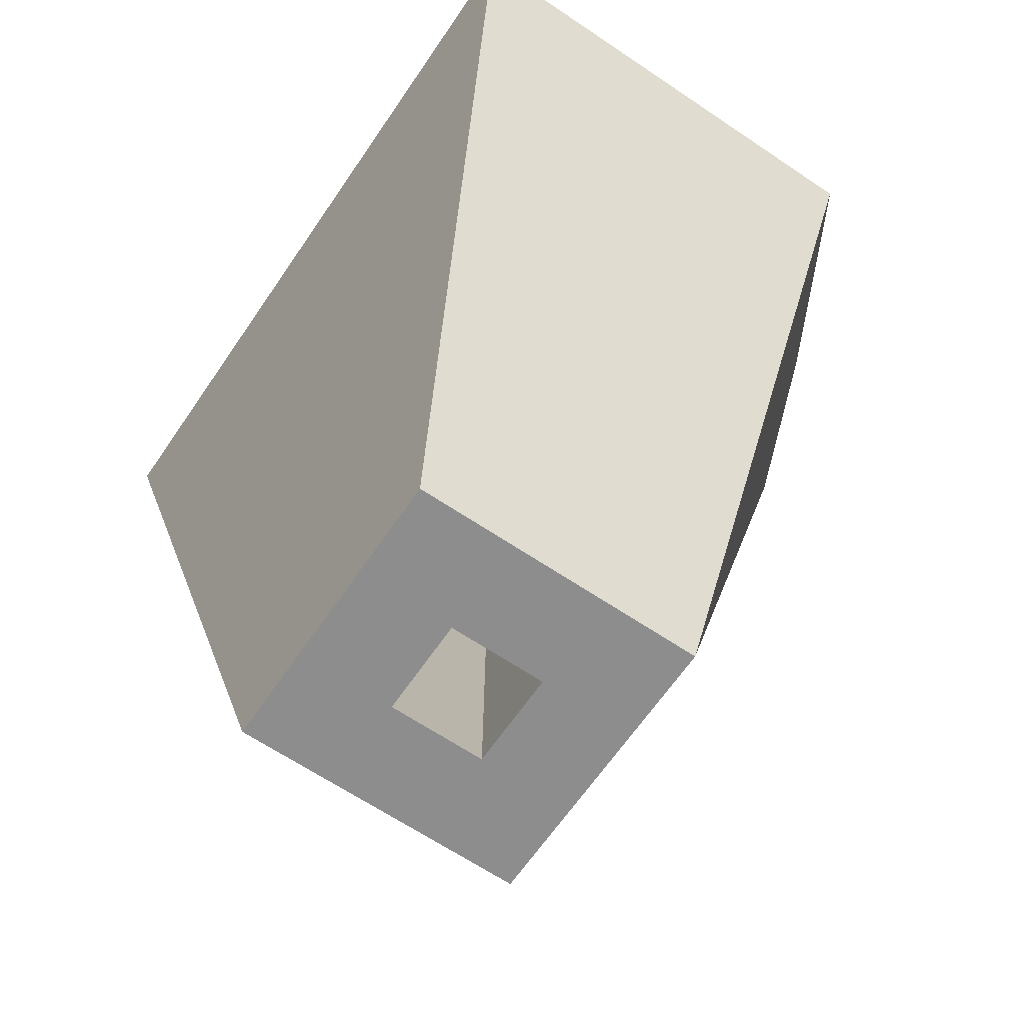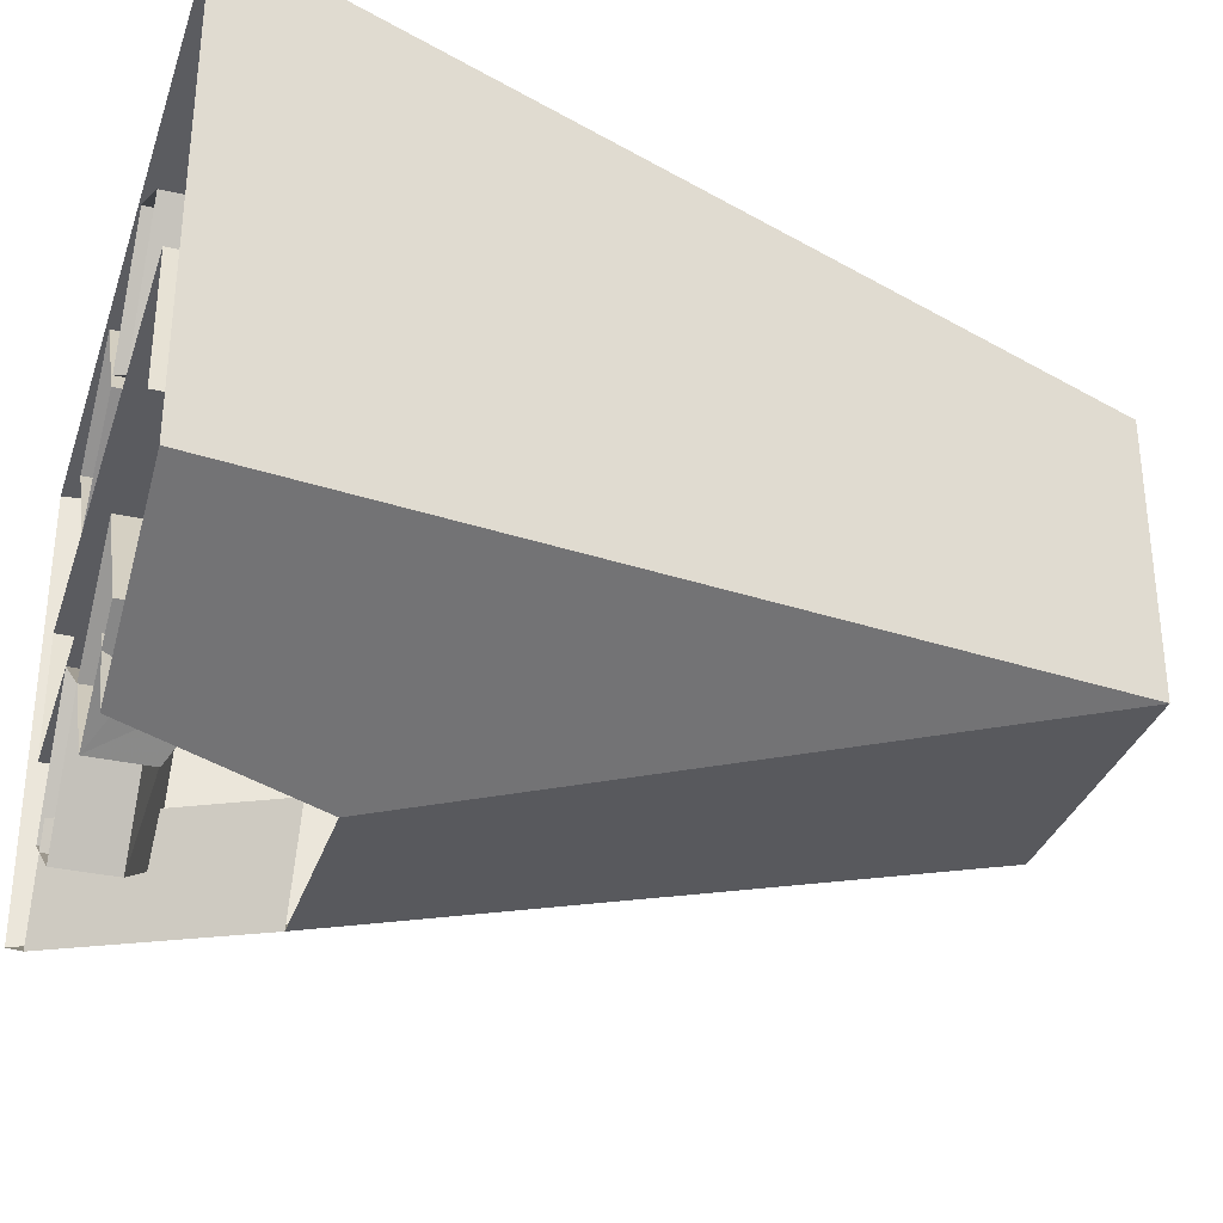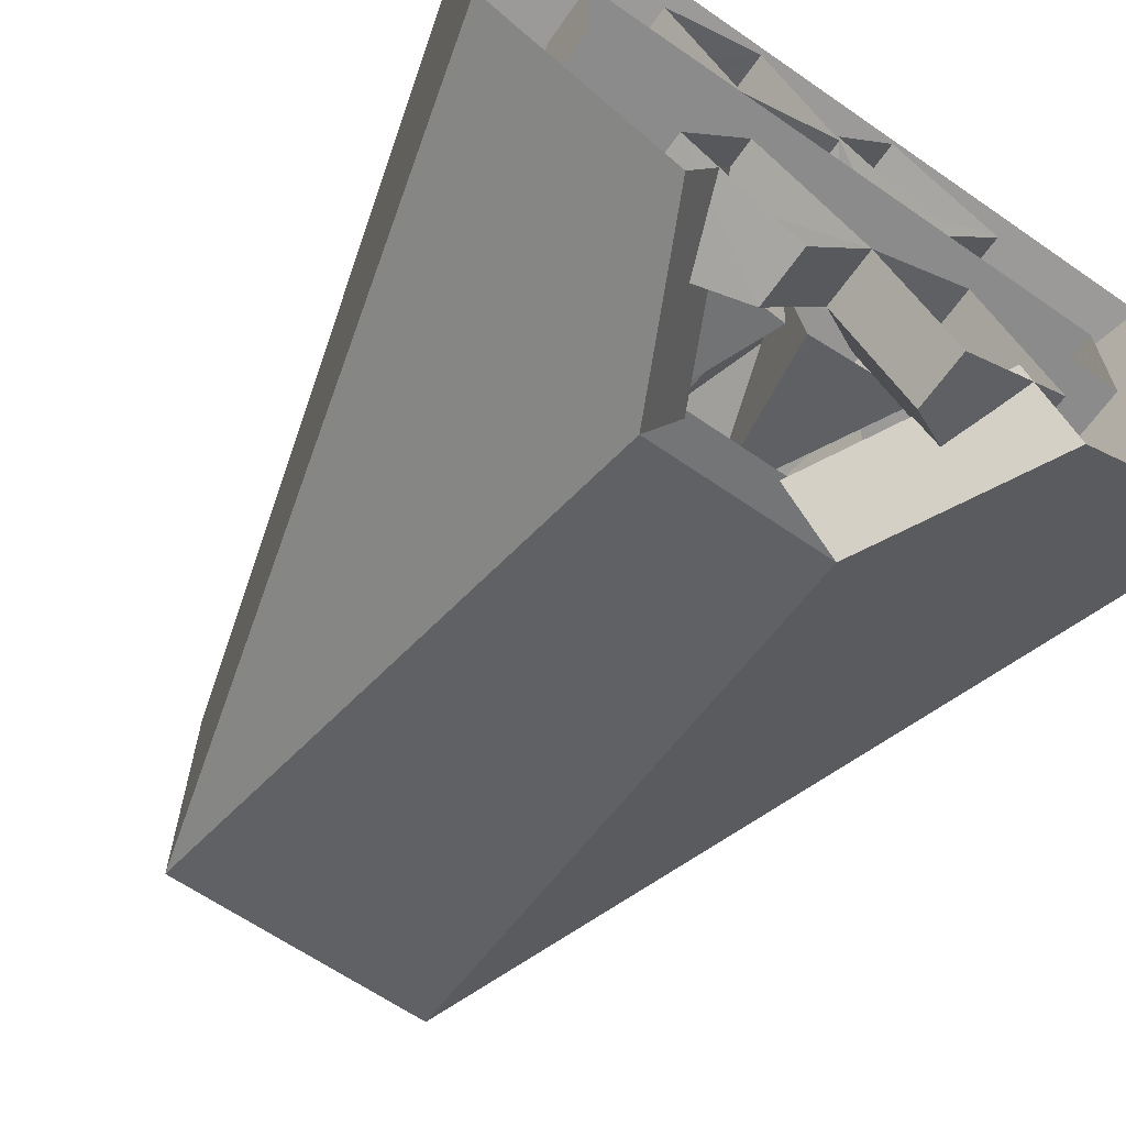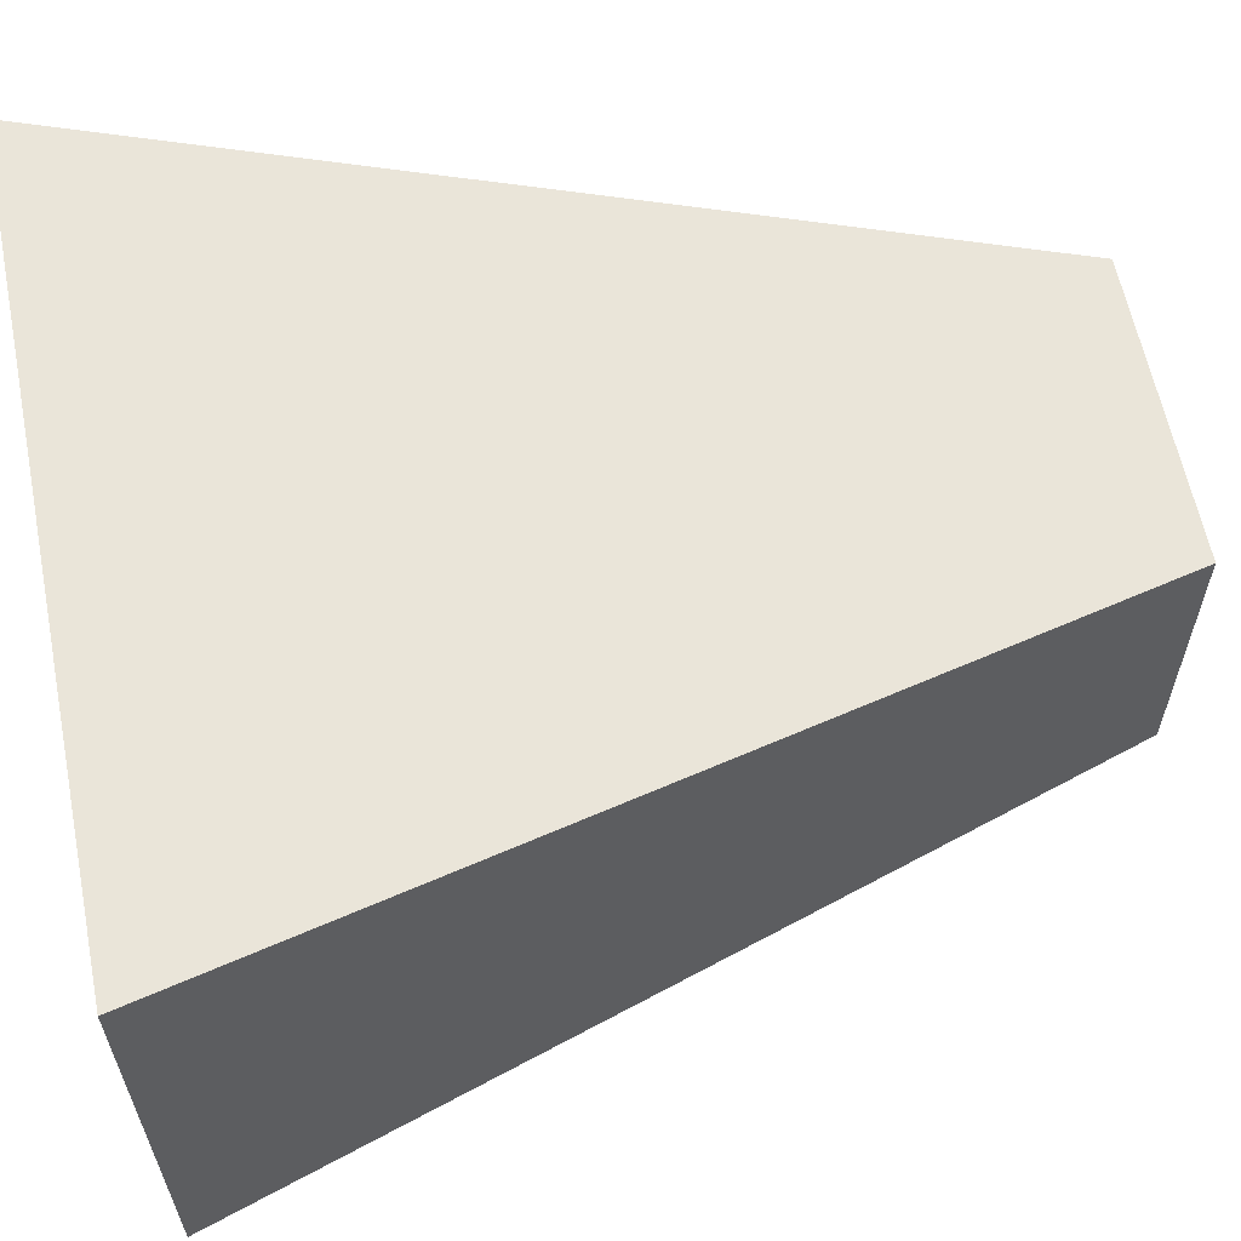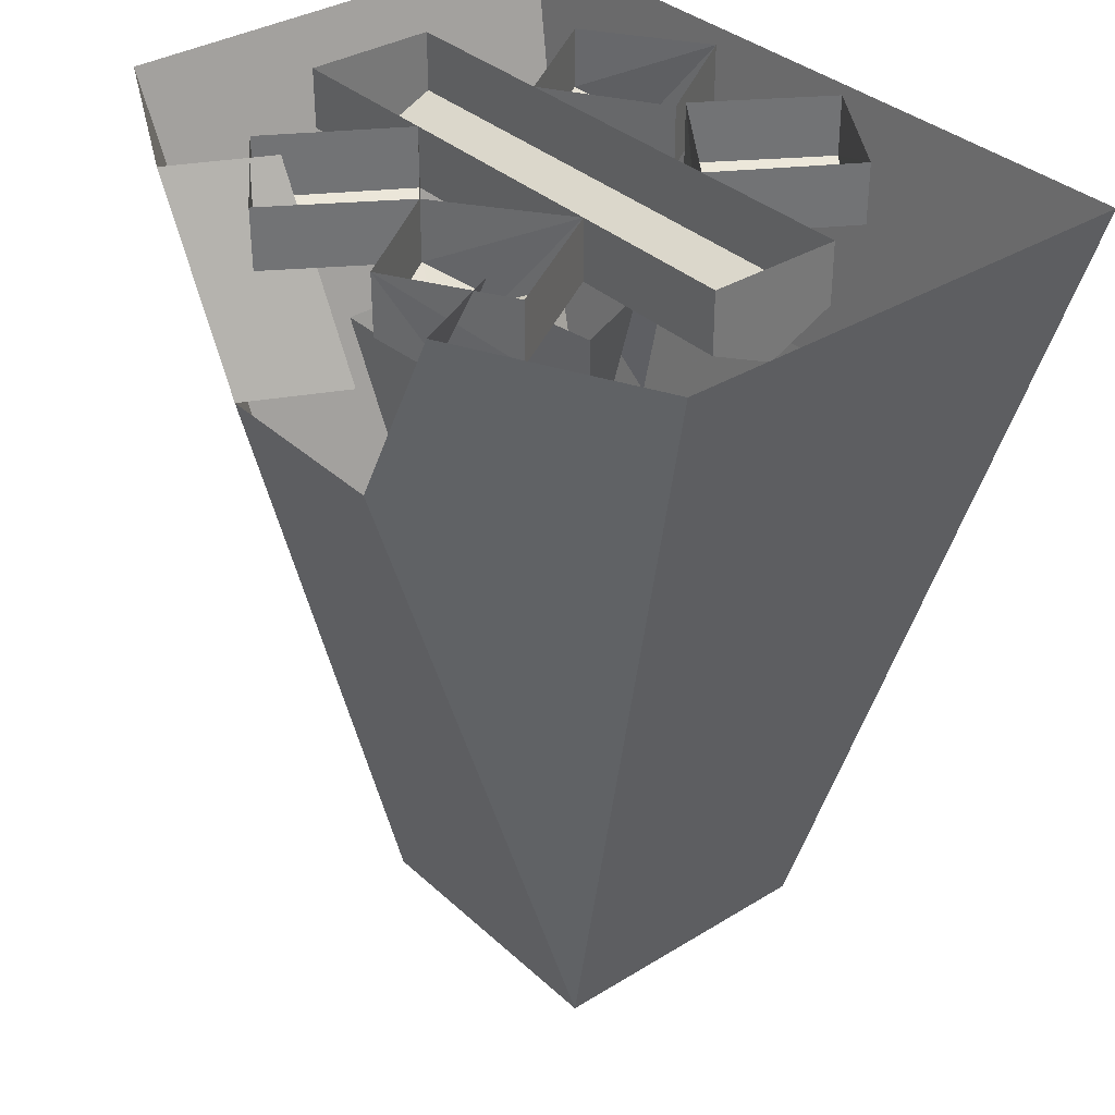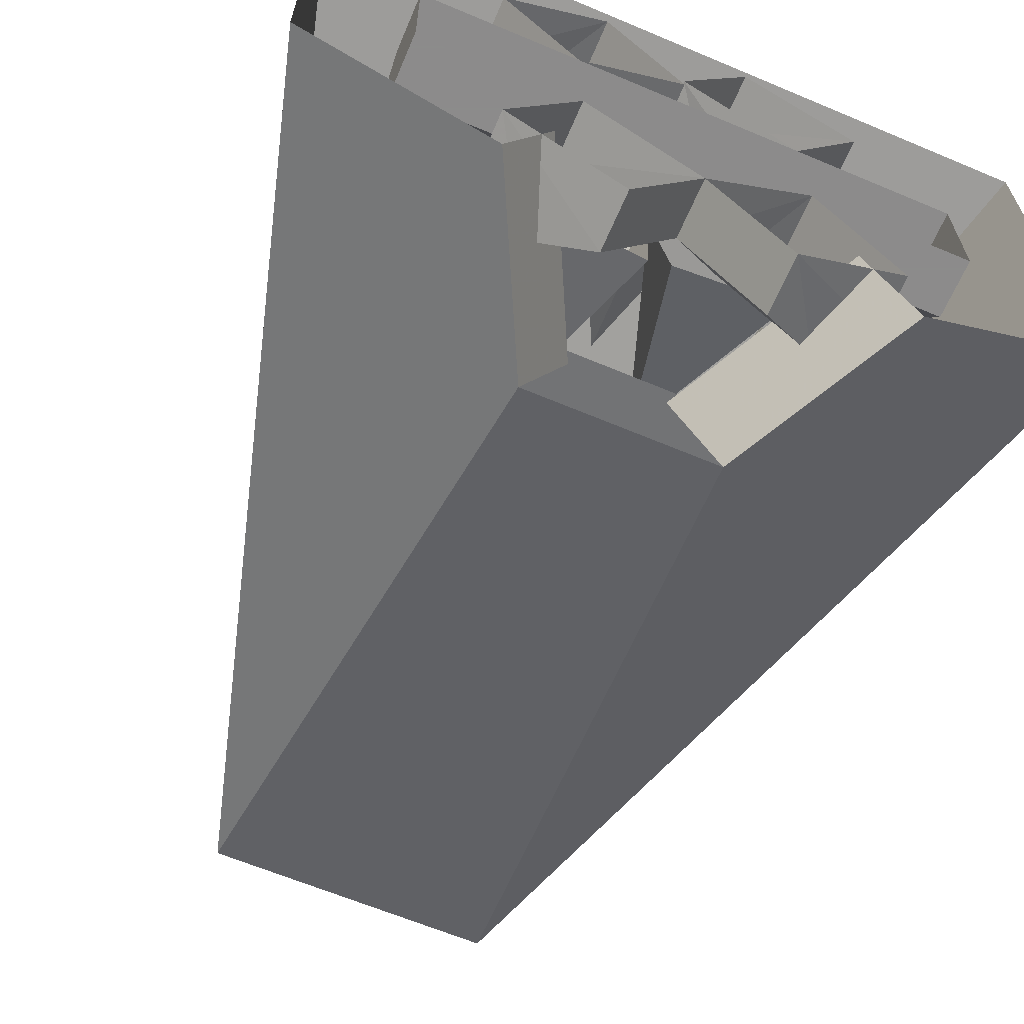
<metadata>
{"format":"obj","ext":"obj","renderer":"f3d","projection":"perspective","resolution":1024,"background":"white","views":[{"elev":-64.6,"azim":55.8,"up":"+Y"},{"elev":-33.2,"azim":-107.2,"up":"+Z"},{"elev":-63.9,"azim":145.0,"up":"+Z"},{"elev":61.0,"azim":-101.3,"up":"+Z"},{"elev":34.6,"azim":-129.5,"up":"+Y"},{"elev":-64.0,"azim":157.0,"up":"+Z"}]}
</metadata>
<code>
v 0 0.04688 -0.1953
v -0.07031 0.007812 -0.1406
v -0.1797 0.007812 -0.2891
v -0.1016 0.04688 -0.3359
v 0 0.125 -0.1953
v -0.1484 0.125 -0.08594
v -0.1484 0.04688 -0.08594
v -0.25 0.04688 -0.25
v -0.1016 0.125 -0.3359
v -0.25 0.125 -0.25
v 0.1016 0.04688 -0.3516
v 0.1797 0.007812 -0.2969
v 0.07031 0.007812 -0.1406
v 0.1016 0.125 -0.3516
v 0.25 0.125 -0.25
v 0.25 0.04688 -0.25
v 0.1484 0.04688 -0.08594
v 0.1484 0.125 -0.08594
v 0.3594 0.04688 -0.08594
v 0.3594 0.007812 0
v -0.3594 0.007812 0
v -0.3594 0.04688 -0.08594
v 0.3594 0.125 -0.08594
v 0.3594 0.125 0.08594
v 0.3594 0.04688 0.08594
v -0.3594 0.04688 0.08594
v -0.3594 0.125 -0.08594
v -0.3594 0.125 0.08594
v 0.25 0.04688 0.2344
v 0.1797 0.007812 0.2891
v 0.08594 0.007812 0.1406
v 0.1484 0.04688 0.08594
v 0.25 0.125 0.2344
v 0.1016 0.125 0.3359
v 0.1016 0.04688 0.3359
v 0 0.04688 0.1797
v 0.1484 0.125 0.08594
v 0 0.125 0.1797
v -0.1484 0.04688 0.08594
v -0.08594 0.007812 0.1406
v -0.1797 0.007812 0.2969
v -0.25 0.04688 0.25
v -0.1484 0.125 0.08594
v 0 0.125 0.1953
v 0 0.04688 0.1953
v -0.1016 0.04688 0.3516
v -0.25 0.125 0.25
v -0.1016 0.125 0.3516
v -0.08594 -0.2656 -0.02344
v -0.1328 -0.007812 0.007812
v -0.1797 -0.007812 -0.1016
v -0.02344 -0.007812 -0.125
v 0 -0.007812 0
v -0.02344 -0.2266 0.1172
v 0.08594 -0.007812 0.08594
v 0 -0.007812 0.1797
v -0.08594 -0.007812 0.1016
v 0.05469 -0.1797 -0.08594
v 0.1328 -0.007812 0
v 0.007812 -0.007812 -0.1406
v 0.1797 -0.007812 -0.1016
v -0.25 -0.1562 0.25
v 0.25 -0.1562 0.25
v 0.0625 -1 0.125
v -0.0625 -1 0.125
v -0.0625 -1 0
v -0.25 -0.1562 -0.125
v 0.25 -0.1562 -0.125
v 0.0625 -1 0
v -0.5 0.125 -0.25
v -0.1875 -1 -0.125
v -0.1875 -1 0.25
v -0.5 0.125 0.375
v 0.1875 -1 0.25
v 0.5 0.125 0.375
v 0.1875 -1 -0.125
v 0.5 0.125 -0.25
v 0.125 -0.125 -0.375
v 0.25 0.125 -0.375
v 0.0625 -0.125 -0.25
v 0.1875 0.125 -0.25
v -0.25 0.125 -0.375
v -0.125 -0.125 -0.375
v -0.1875 0.125 -0.25
v -0.0625 -0.125 -0.25
f 1 2 3
f 1 3 4
f 1 4 5
f 1 5 6
f 1 6 2
f 2 6 7
f 2 7 8
f 2 8 3
f 3 8 9
f 3 9 4
f 4 9 5
f 7 6 10
f 7 10 8
f 8 10 9
f 11 12 13
f 11 13 1
f 11 1 14
f 11 14 15
f 11 15 12
f 12 15 16
f 12 16 17
f 12 17 13
f 13 17 5
f 13 5 1
f 1 5 14
f 16 15 18
f 16 18 17
f 17 18 5
f 19 20 21
f 19 21 22
f 19 22 23
f 19 23 24
f 19 24 20
f 20 24 25
f 20 25 26
f 20 26 21
f 21 26 27
f 21 27 22
f 22 27 23
f 25 24 28
f 25 28 26
f 26 28 27
f 29 30 31
f 29 31 32
f 29 32 33
f 29 33 34
f 29 34 30
f 30 34 35
f 30 35 36
f 30 36 31
f 31 36 37
f 31 37 32
f 32 37 33
f 35 34 38
f 35 38 36
f 36 38 37
f 39 40 41
f 39 41 42
f 39 42 43
f 39 43 44
f 39 44 40
f 40 44 45
f 40 45 46
f 40 46 41
f 41 46 47
f 41 47 42
f 42 47 43
f 45 44 48
f 45 48 46
f 46 48 47
f 49 50 51
f 49 51 52
f 49 52 53
f 49 53 50
f 54 53 55
f 54 55 56
f 54 56 57
f 54 57 53
f 58 59 53
f 58 53 60
f 58 60 61
f 58 61 59
f 62 63 64
f 62 64 65
f 62 65 66
f 62 66 67
f 67 66 68
f 68 66 69
f 68 69 64
f 68 64 63
f 70 71 72
f 70 72 73
f 73 72 74
f 73 74 75
f 75 74 76
f 75 76 77
f 77 76 78
f 77 78 79
f 79 78 80
f 79 80 81
f 71 70 82
f 71 82 83
f 71 83 78
f 71 78 76
f 71 76 66
f 71 66 65
f 71 65 72
f 72 65 64
f 72 64 74
f 74 64 69
f 74 69 76
f 76 69 66
f 83 82 84
f 83 84 85

</code>
